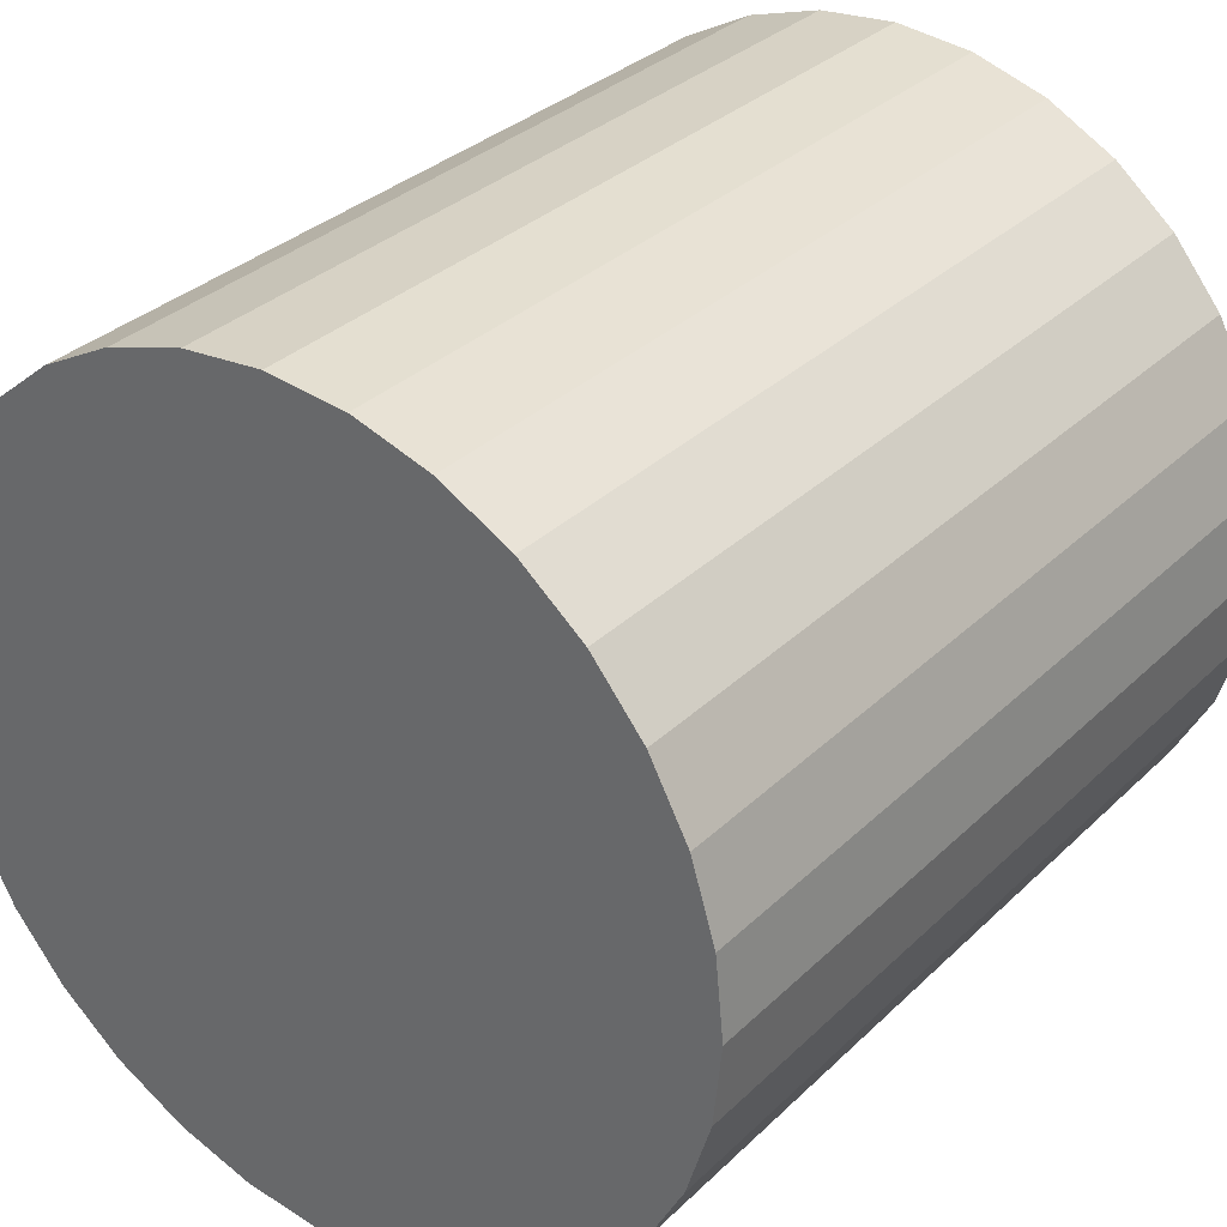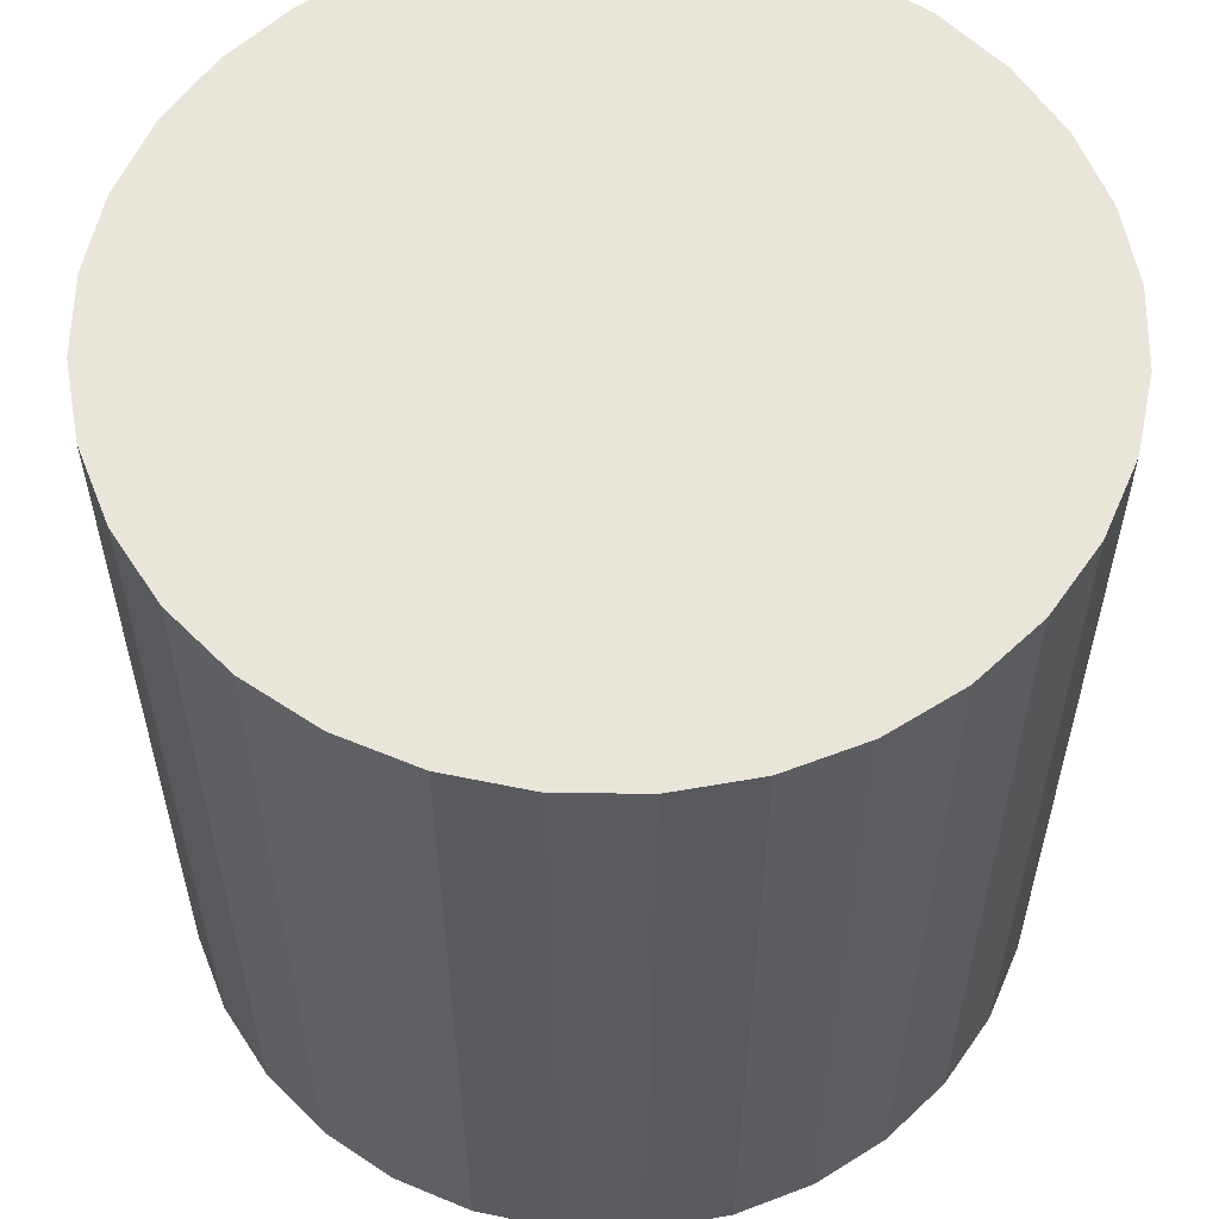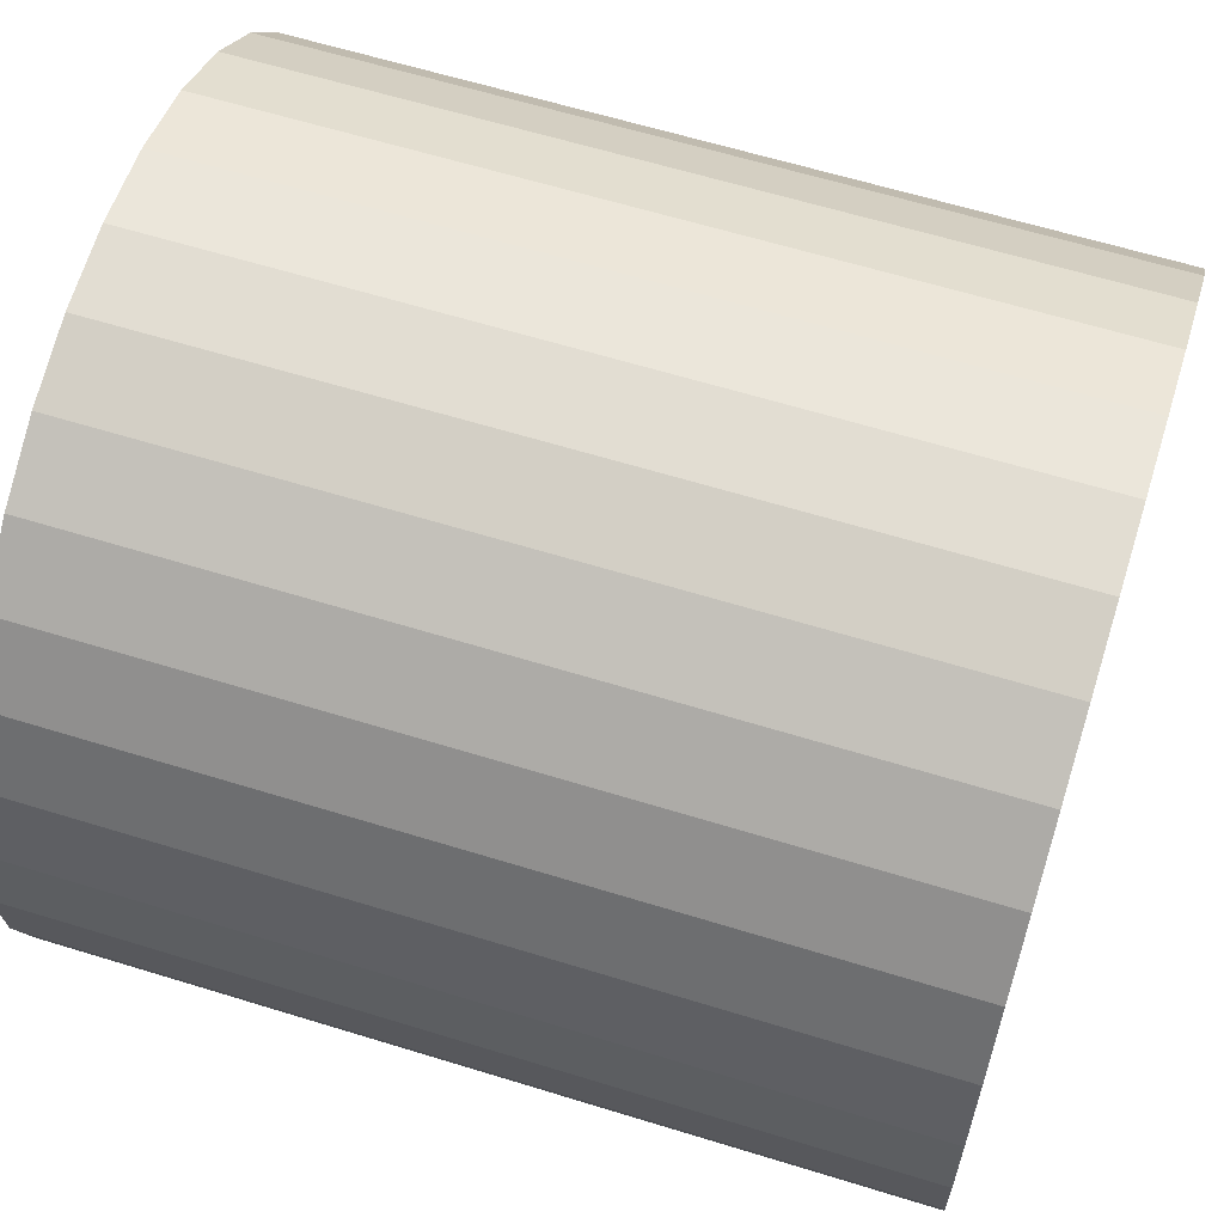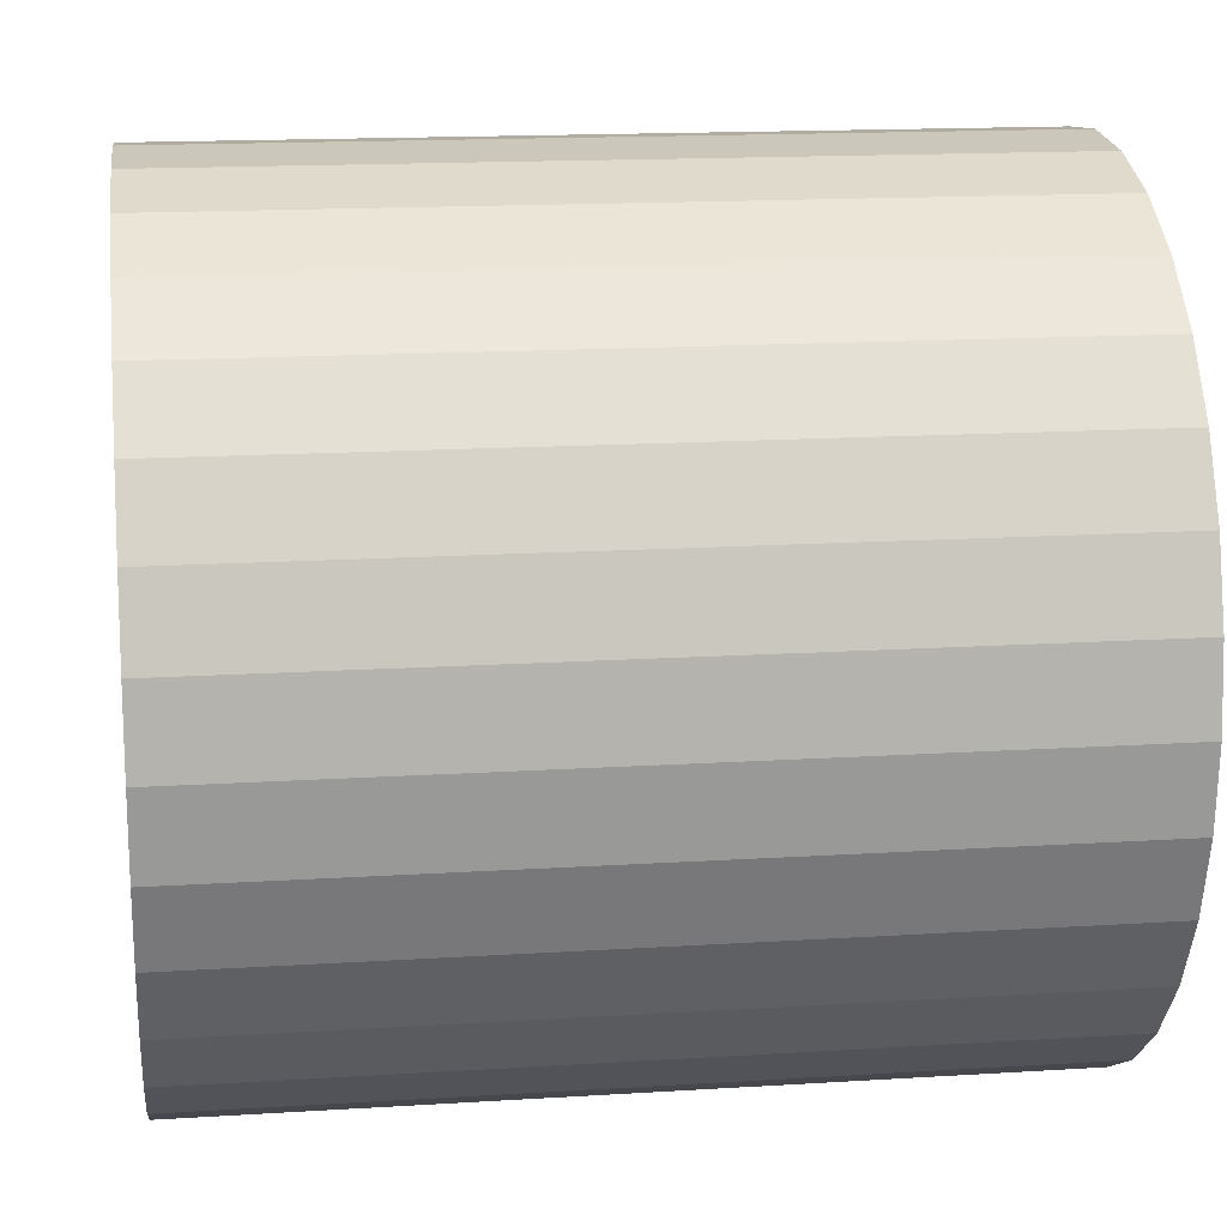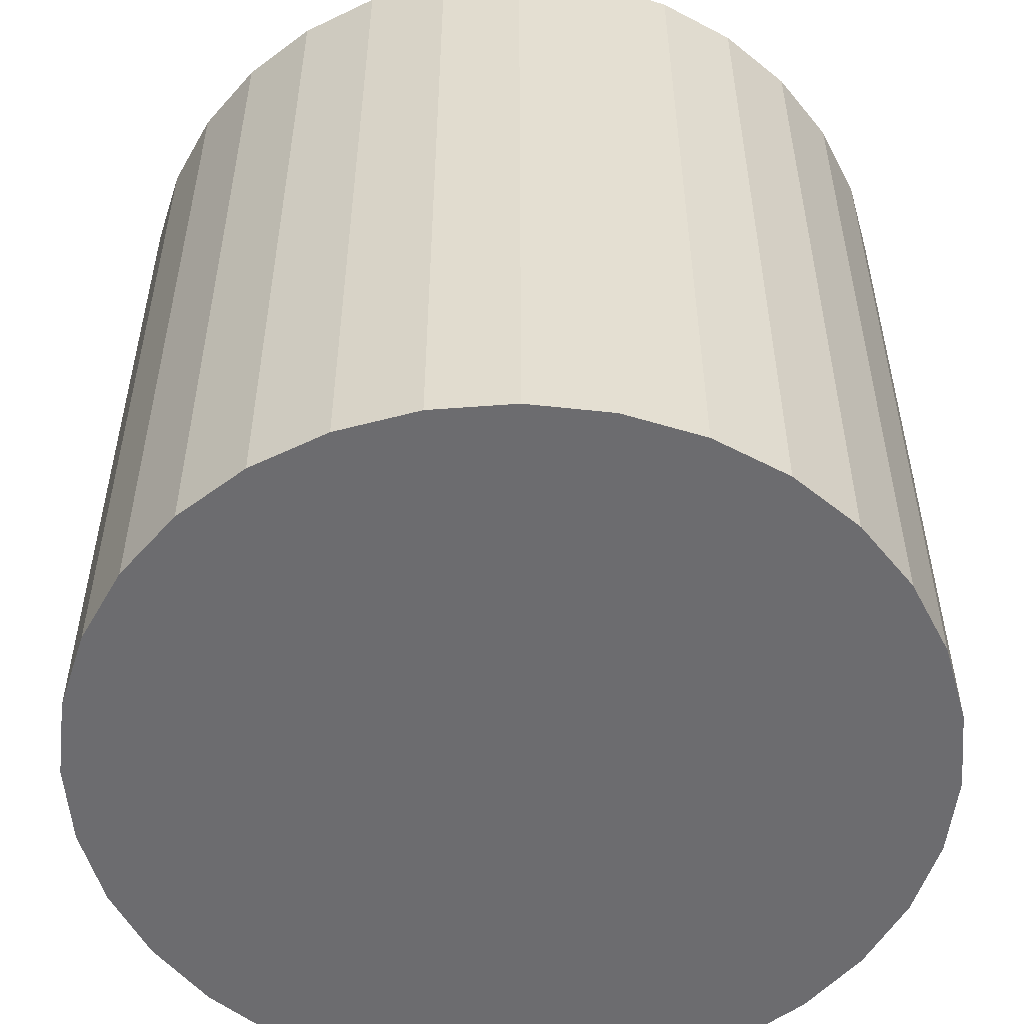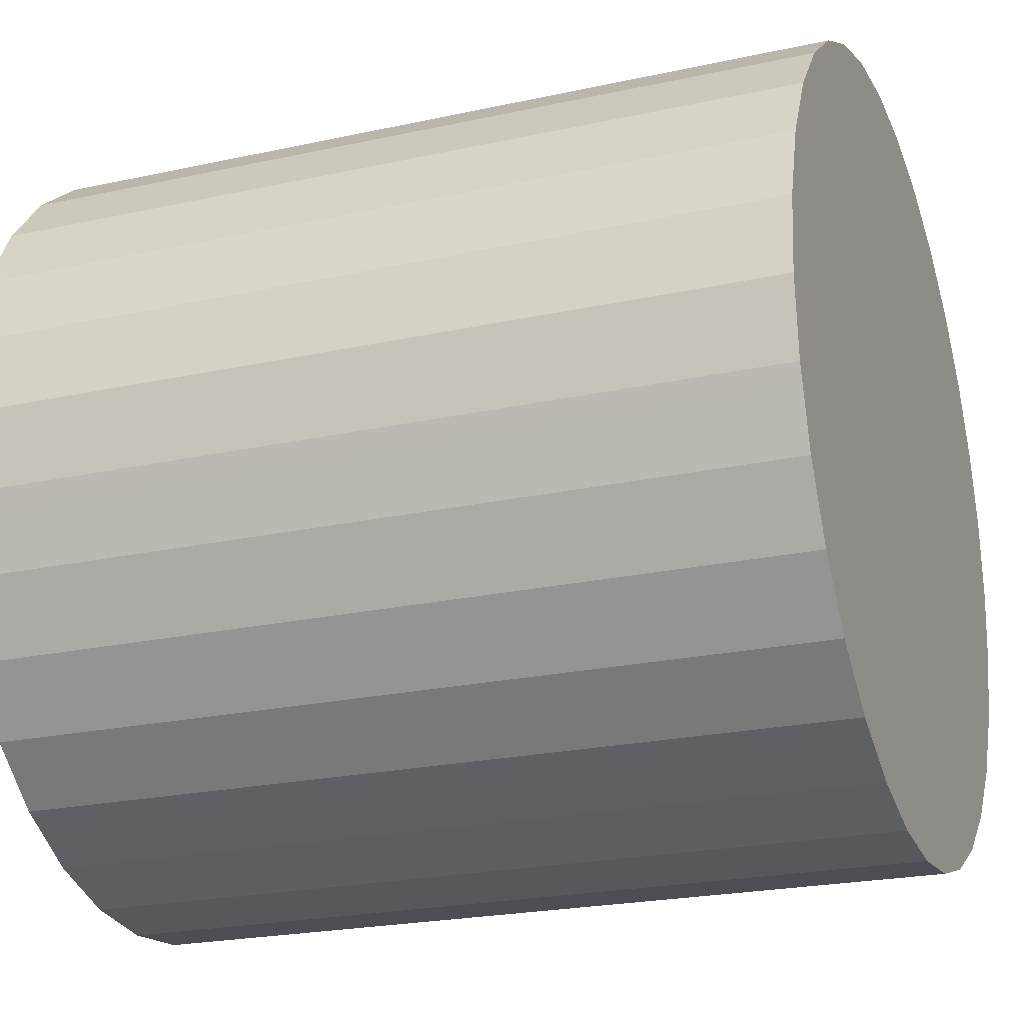
<metadata>
{"format":"obj","ext":"obj","renderer":"f3d","projection":"perspective","resolution":1024,"background":"white","views":[{"elev":32.3,"azim":37.3,"up":"+Z"},{"elev":57.8,"azim":6.5,"up":"+Y"},{"elev":62.3,"azim":107.4,"up":"+Z"},{"elev":15.9,"azim":-97.5,"up":"+Z"},{"elev":-53.8,"azim":-147.3,"up":"+Y"},{"elev":-22.7,"azim":-69.4,"up":"+Z"}]}
</metadata>
<code>
o Cylinder.002
v -0.6076 0.605 -0.6603
v -0.4491 0.605 -0.6447
v -0.2967 0.605 -0.5985
v -0.1562 0.605 -0.5234
v -0.03311 0.605 -0.4224
v 0.06793 0.605 -0.2993
v 0.143 0.605 -0.1588
v 0.1892 0.605 -0.0064
v 0.2049 0.605 0.1521
v 0.1892 0.605 0.3106
v 0.143 0.605 0.463
v 0.06793 0.605 0.6035
v -0.03311 0.605 0.7266
v -0.1562 0.605 0.8276
v -0.2967 0.605 0.9027
v -0.4491 0.605 0.9489
v -0.6076 0.605 0.9645
v -0.7661 0.605 0.9489
v -0.9185 0.605 0.9027
v -1.059 0.605 0.8276
v -1.182 0.605 0.7266
v -1.283 0.605 0.6035
v -1.358 0.605 0.463
v -1.404 0.605 0.3106
v -1.42 0.605 0.1521
v -1.404 0.605 -0.006401
v -1.358 0.605 -0.1588
v -1.283 0.605 -0.2993
v -1.182 0.605 -0.4224
v -1.059 0.605 -0.5234
v -0.9185 0.605 -0.5985
v -0.7661 0.605 -0.6447
v -0.6076 2.23 -0.6603
v -0.4491 2.23 -0.6447
v -0.2967 2.23 -0.5985
v -0.1562 2.23 -0.5234
v -0.0331 2.23 -0.4224
v 0.06793 2.23 -0.2993
v 0.143 2.23 -0.1588
v 0.1892 2.23 -0.006398
v 0.2049 2.23 0.1521
v 0.1892 2.23 0.3106
v 0.143 2.23 0.463
v 0.06793 2.23 0.6035
v -0.03311 2.23 0.7266
v -0.1562 2.23 0.8276
v -0.2967 2.23 0.9027
v -0.4491 2.23 0.9489
v -0.6076 2.23 0.9645
v -0.7661 2.23 0.9489
v -0.9185 2.23 0.9027
v -1.059 2.23 0.8276
v -1.182 2.23 0.7266
v -1.283 2.23 0.6035
v -1.358 2.23 0.463
v -1.404 2.23 0.3106
v -1.42 2.23 0.1521
v -1.404 2.23 -0.006396
v -1.358 2.23 -0.1588
v -1.283 2.23 -0.2993
v -1.182 2.23 -0.4224
v -1.059 2.23 -0.5234
v -0.9185 2.23 -0.5985
v -0.7661 2.23 -0.6447
v -0.6076 0.605 0.1521
v -0.6076 2.23 0.1521
f 65 1 2
f 66 34 33
f 65 2 3
f 66 35 34
f 65 3 4
f 66 36 35
f 65 4 5
f 66 37 36
f 65 5 6
f 66 38 37
f 65 6 7
f 66 39 38
f 65 7 8
f 66 40 39
f 65 8 9
f 66 41 40
f 65 9 10
f 66 42 41
f 65 10 11
f 66 43 42
f 65 11 12
f 66 44 43
f 65 12 13
f 66 45 44
f 65 13 14
f 66 46 45
f 65 14 15
f 66 47 46
f 65 15 16
f 66 48 47
f 65 16 17
f 66 49 48
f 65 17 18
f 66 50 49
f 65 18 19
f 66 51 50
f 65 19 20
f 66 52 51
f 65 20 21
f 66 53 52
f 65 21 22
f 66 54 53
f 65 22 23
f 66 55 54
f 65 23 24
f 66 56 55
f 65 24 25
f 66 57 56
f 65 25 26
f 66 58 57
f 65 26 27
f 66 59 58
f 65 27 28
f 66 60 59
f 65 28 29
f 66 61 60
f 65 29 30
f 66 62 61
f 65 30 31
f 66 63 62
f 65 31 32
f 66 64 63
f 32 1 65
f 66 33 64
f 1 33 34
f 1 34 2
f 2 34 35
f 2 35 3
f 3 35 36
f 3 36 4
f 4 36 37
f 4 37 5
f 5 37 38
f 5 38 6
f 6 38 39
f 6 39 7
f 7 39 40
f 7 40 8
f 8 40 41
f 8 41 9
f 9 41 42
f 9 42 10
f 10 42 43
f 10 43 11
f 11 43 44
f 11 44 12
f 12 44 45
f 12 45 13
f 13 45 46
f 13 46 14
f 14 46 47
f 14 47 15
f 15 47 48
f 15 48 16
f 16 48 49
f 16 49 17
f 17 49 50
f 17 50 18
f 18 50 51
f 18 51 19
f 19 51 52
f 19 52 20
f 20 52 53
f 20 53 21
f 21 53 54
f 21 54 22
f 22 54 55
f 22 55 23
f 23 55 56
f 23 56 24
f 24 56 57
f 24 57 25
f 25 57 58
f 25 58 26
f 26 58 59
f 26 59 27
f 27 59 60
f 27 60 28
f 28 60 61
f 28 61 29
f 29 61 62
f 29 62 30
f 30 62 63
f 30 63 31
f 31 63 64
f 31 64 32
f 33 1 32
f 33 32 64

</code>
